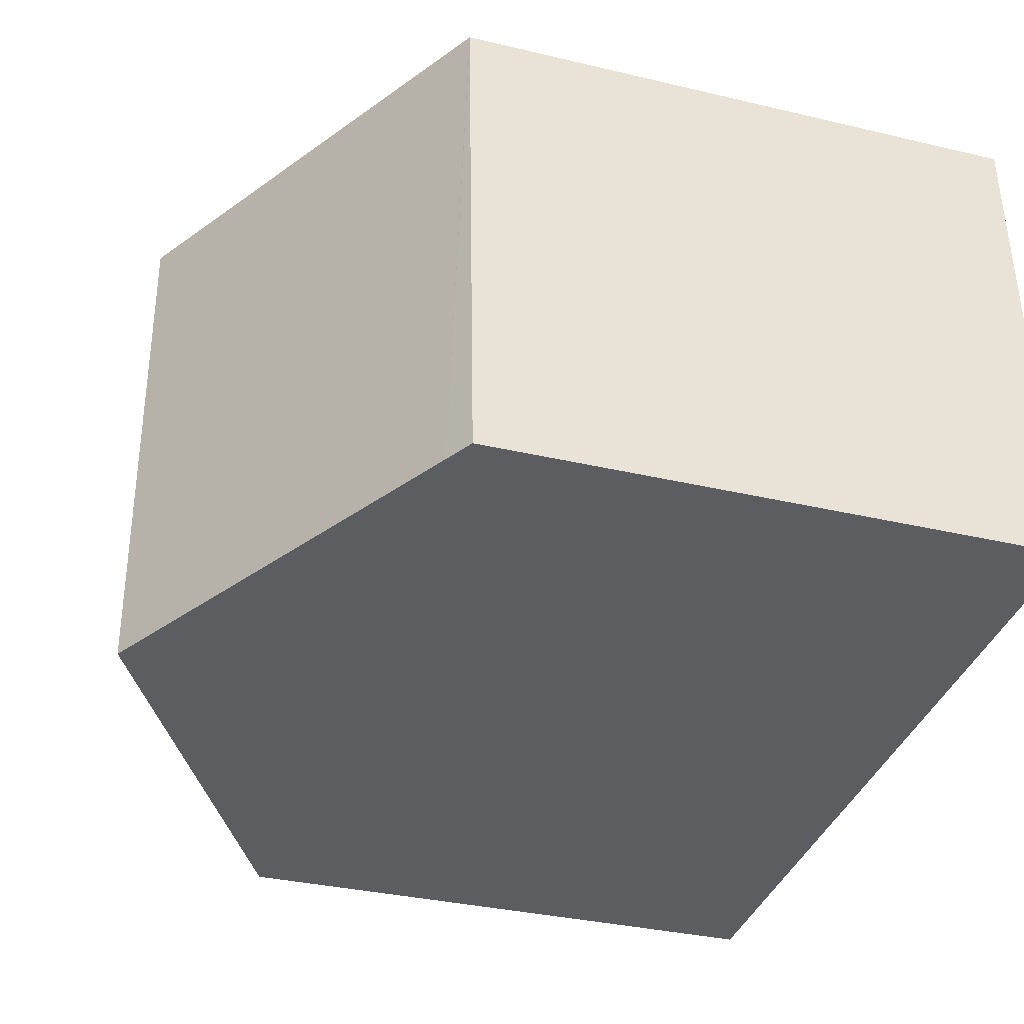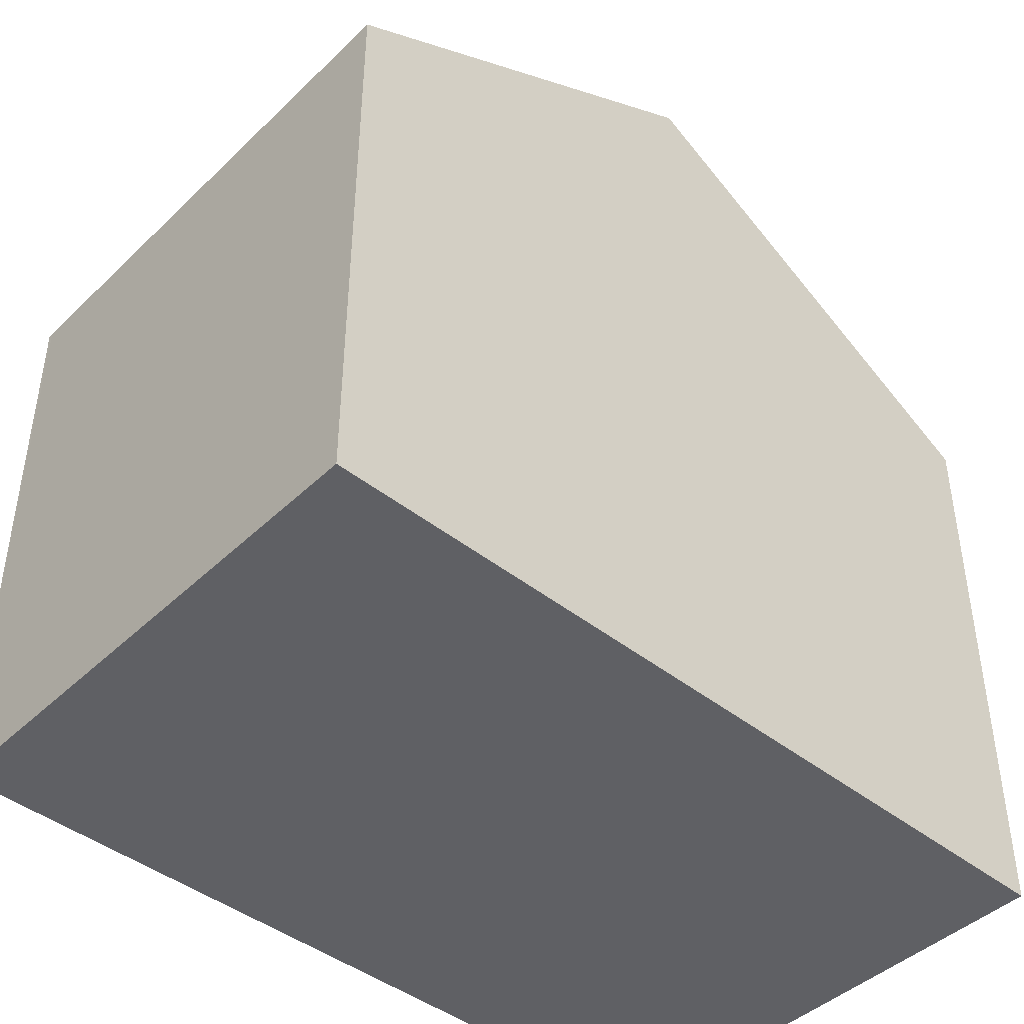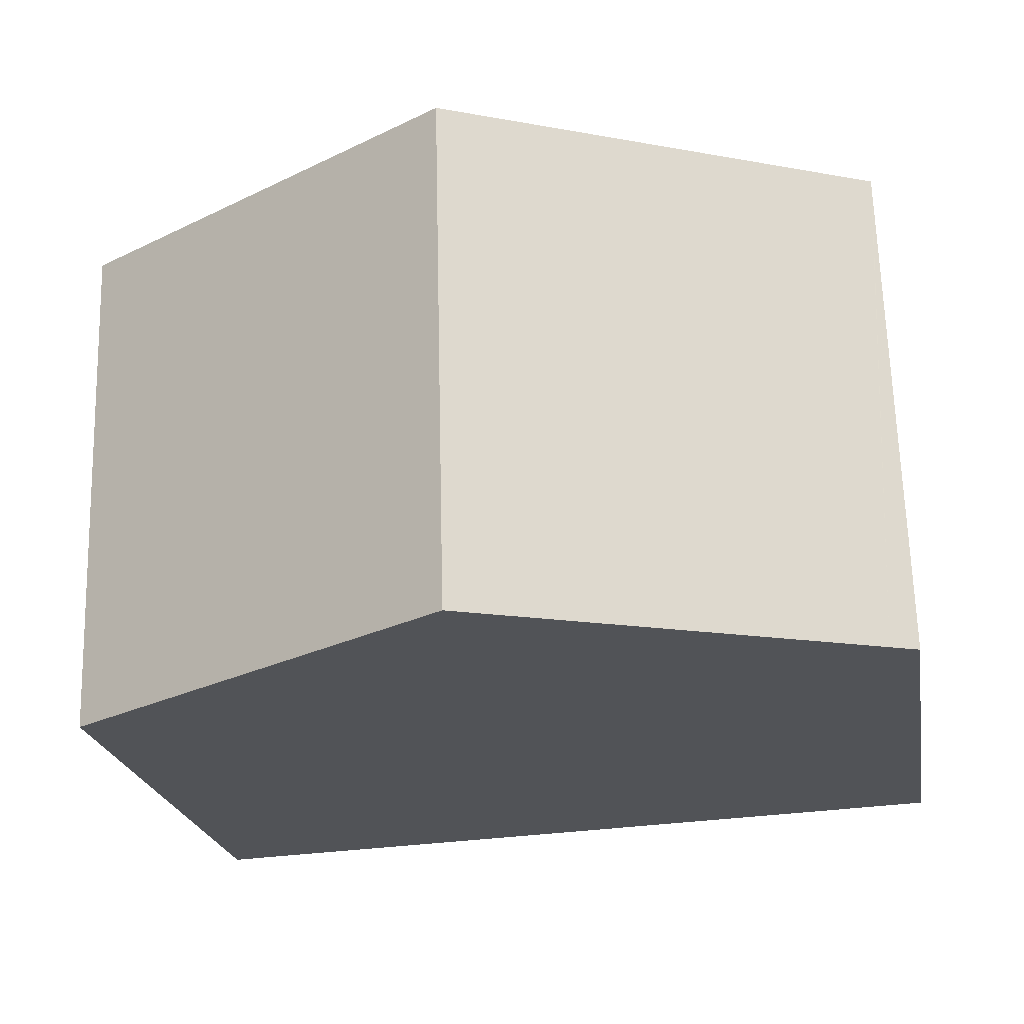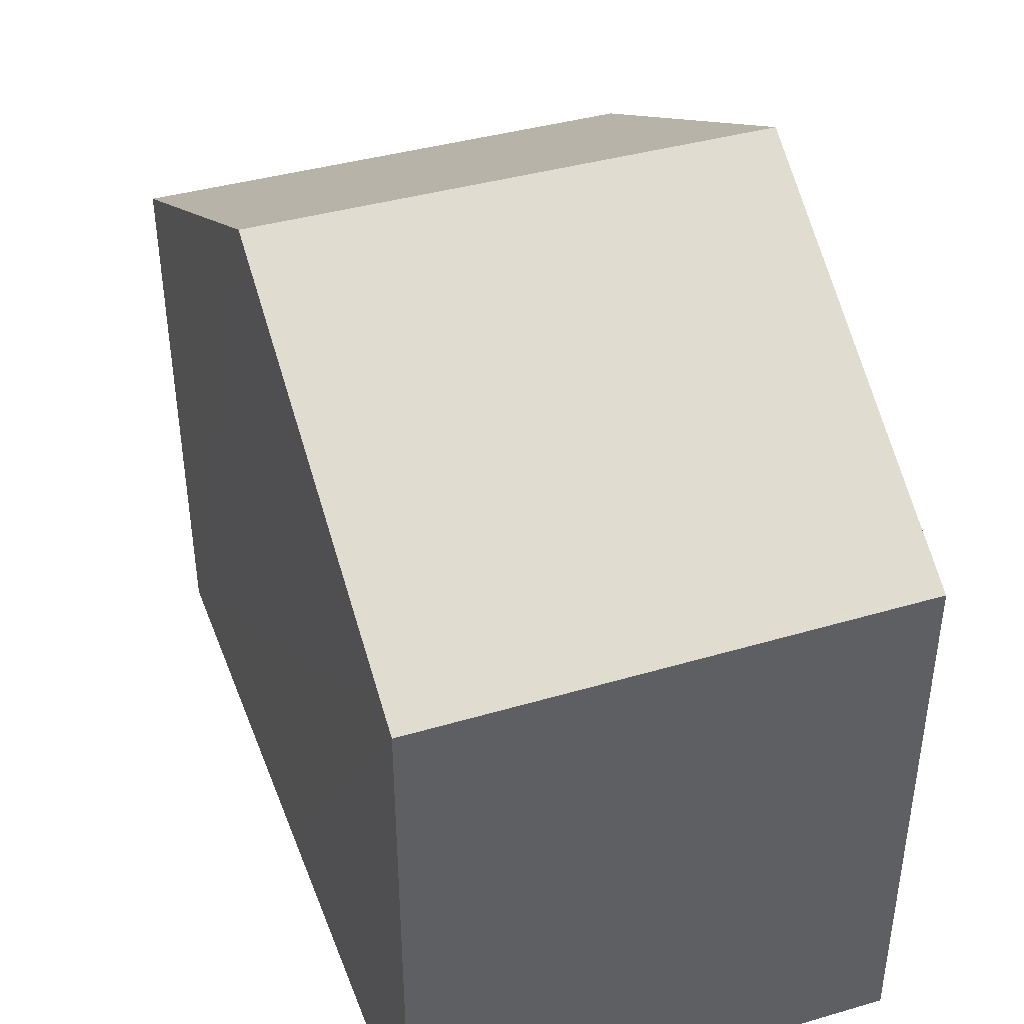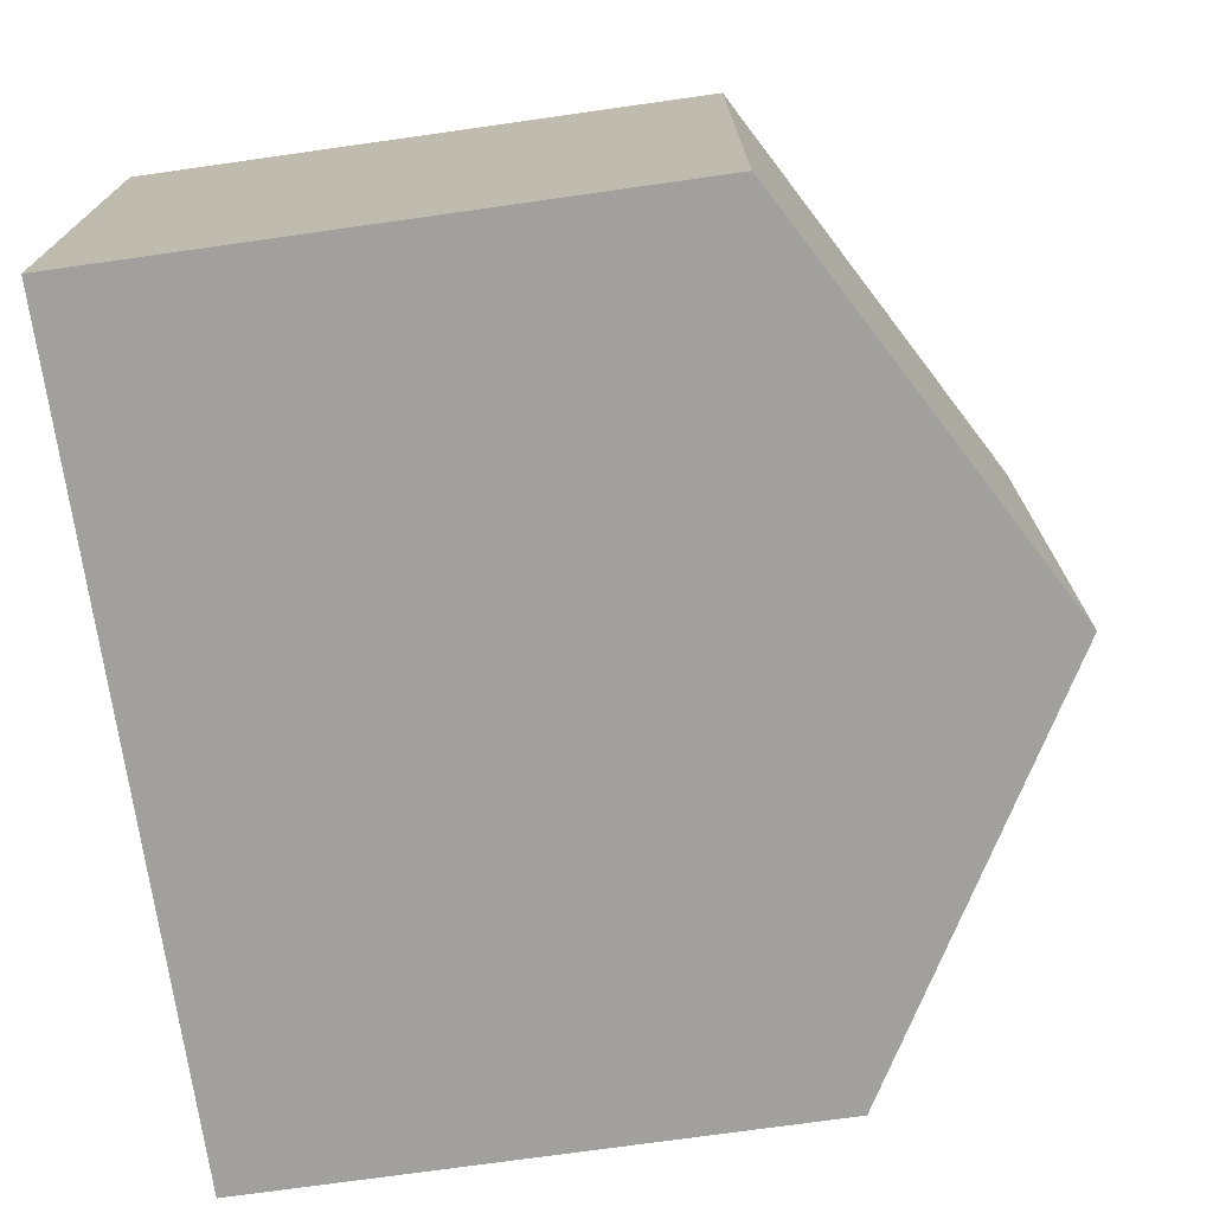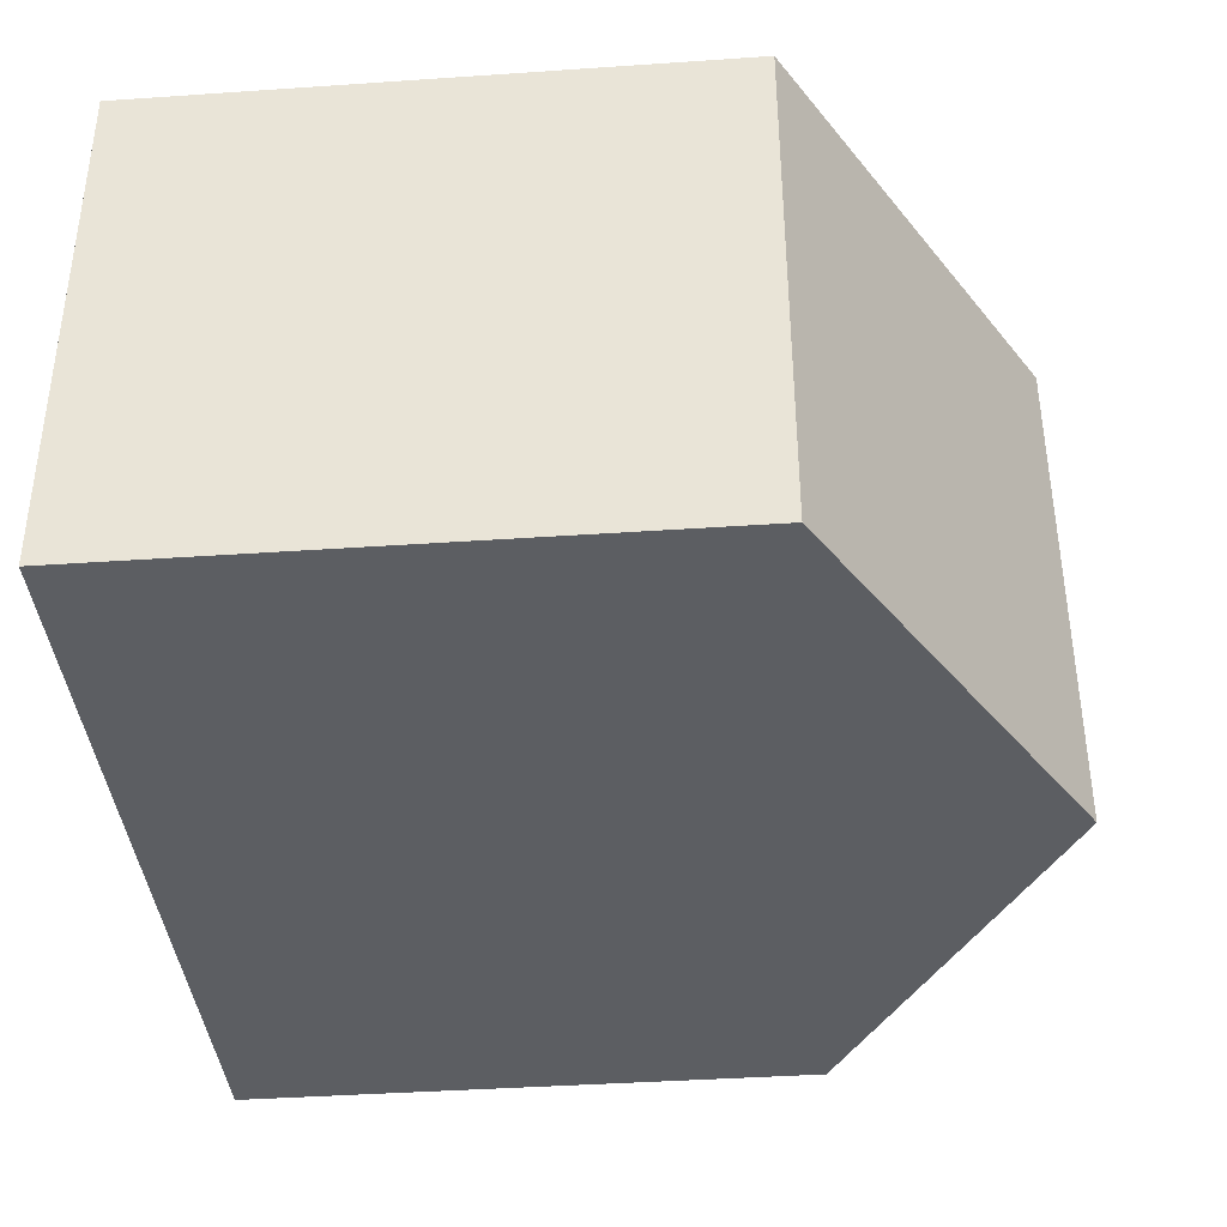
<metadata>
{"format":"obj","ext":"obj","renderer":"f3d","projection":"perspective","resolution":1024,"background":"white","views":[{"elev":-34.2,"azim":-107.7,"up":"+Z"},{"elev":-44.0,"azim":139.5,"up":"+Y"},{"elev":-21.9,"azim":-170.6,"up":"+Z"},{"elev":41.7,"azim":-107.4,"up":"+Y"},{"elev":-74.1,"azim":98.0,"up":"+Z"},{"elev":-40.4,"azim":94.8,"up":"+Z"}]}
</metadata>
<code>
v  4.988 9.713 -0.219
v  10.09 6.91 5.736
v  9.947 6.91 -0.436
v  5.133 9.713 5.943
v  10.09 6.91 5.792
v  0.201 6.929 5.965
v  0.343 7.088 -0.015
v  0 6.894 4.221e-16
v  0.205 6.929 6.093
v  0.52 7.107 6.083
v  0 0 0
v  0.205 -3.731e-16 6.093
v  0.201 -3.653e-16 5.965
v  0.52 -3.725e-16 6.083
v  10.09 -3.547e-16 5.792
v  5.133 -3.639e-16 5.943
v  9.947 2.67e-17 -0.436
v  10.09 -3.512e-16 5.736
v  4.988 1.341e-17 -0.219
v  0.343 9.185e-19 -0.015
g defaultobject
f 1 2 3
f 2 1 4
f 2 4 5
f 6 7 8
f 7 6 9
f 7 9 10
f 7 10 1
f 1 10 4
f 11 6 8
f 6 11 9
f 9 11 12
f 12 11 13
f 12 10 9
f 10 12 4
f 4 12 5
f 5 12 14
f 5 14 15
f 15 14 16
f 15 2 5
f 2 15 3
f 3 15 17
f 17 15 18
f 17 1 3
f 1 17 7
f 7 17 19
f 7 19 8
f 8 19 20
f 8 20 11
f 16 18 15
f 18 16 17
f 17 16 19
f 19 16 14
f 19 14 20
f 20 14 12
f 20 12 13
f 20 13 11

</code>
